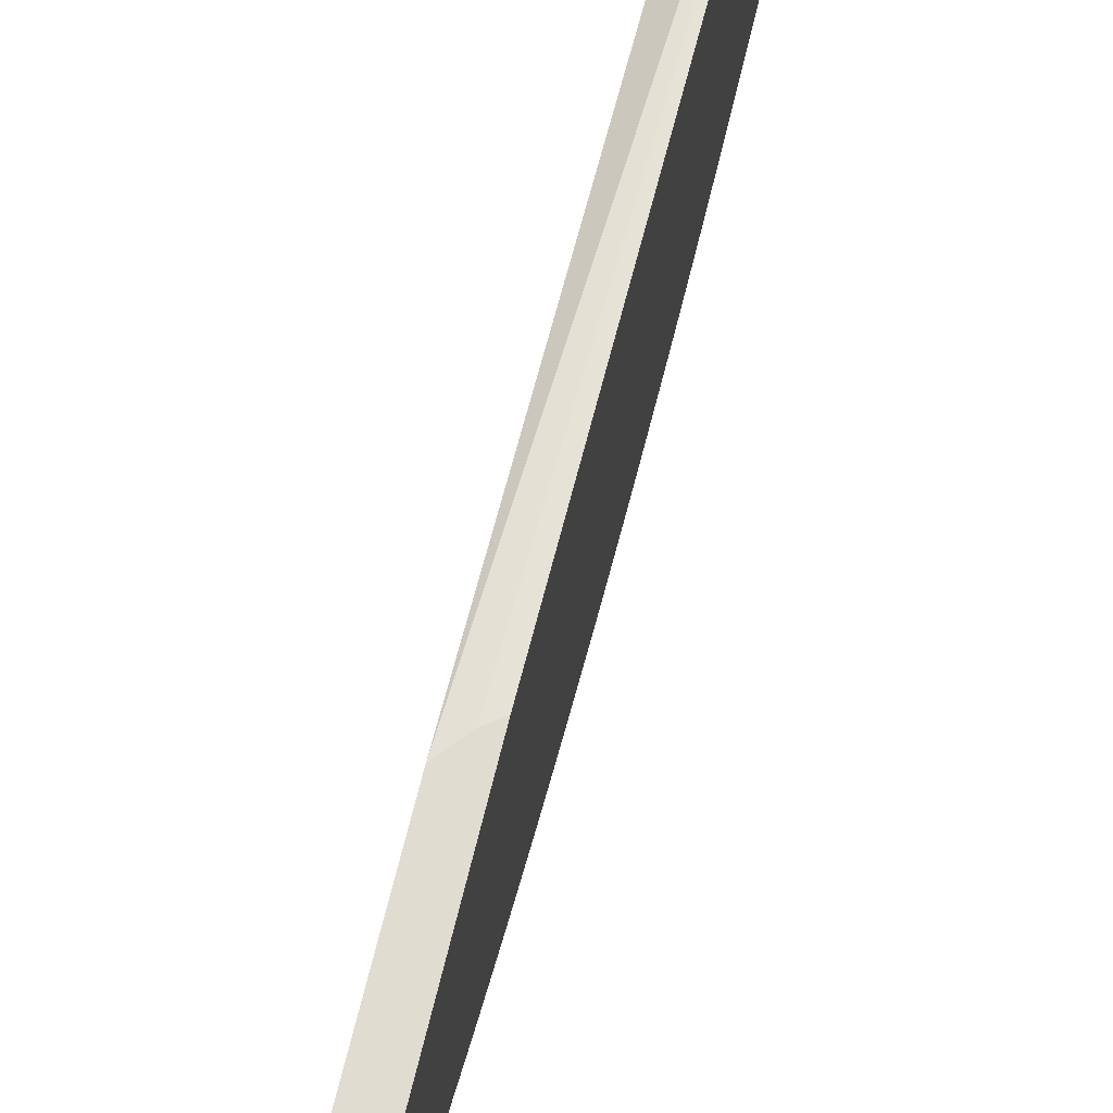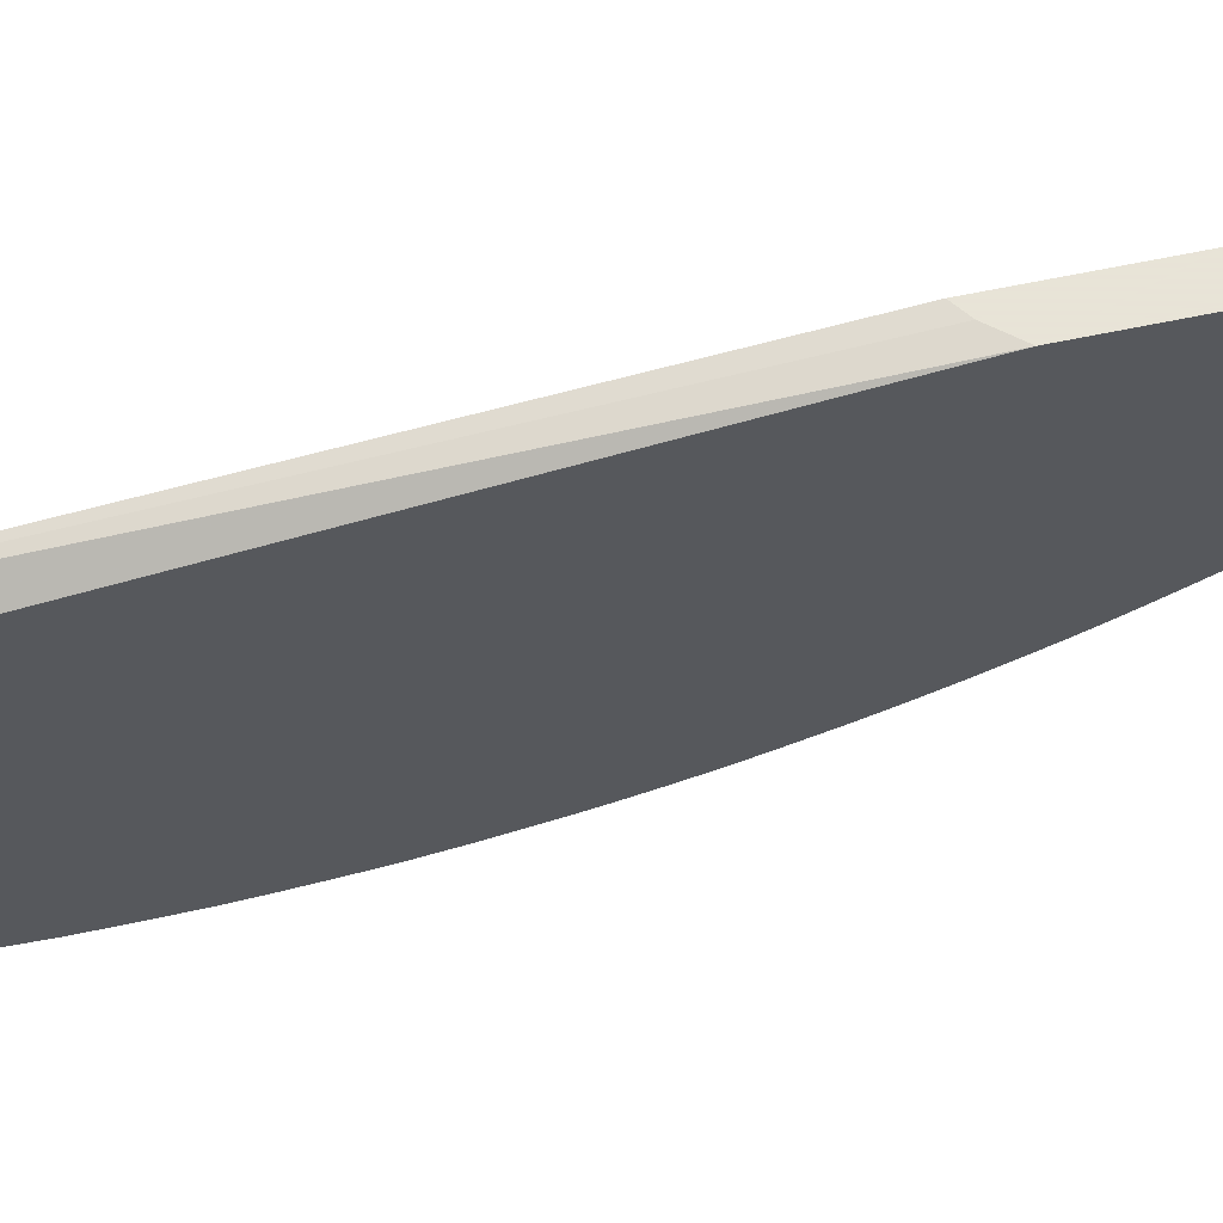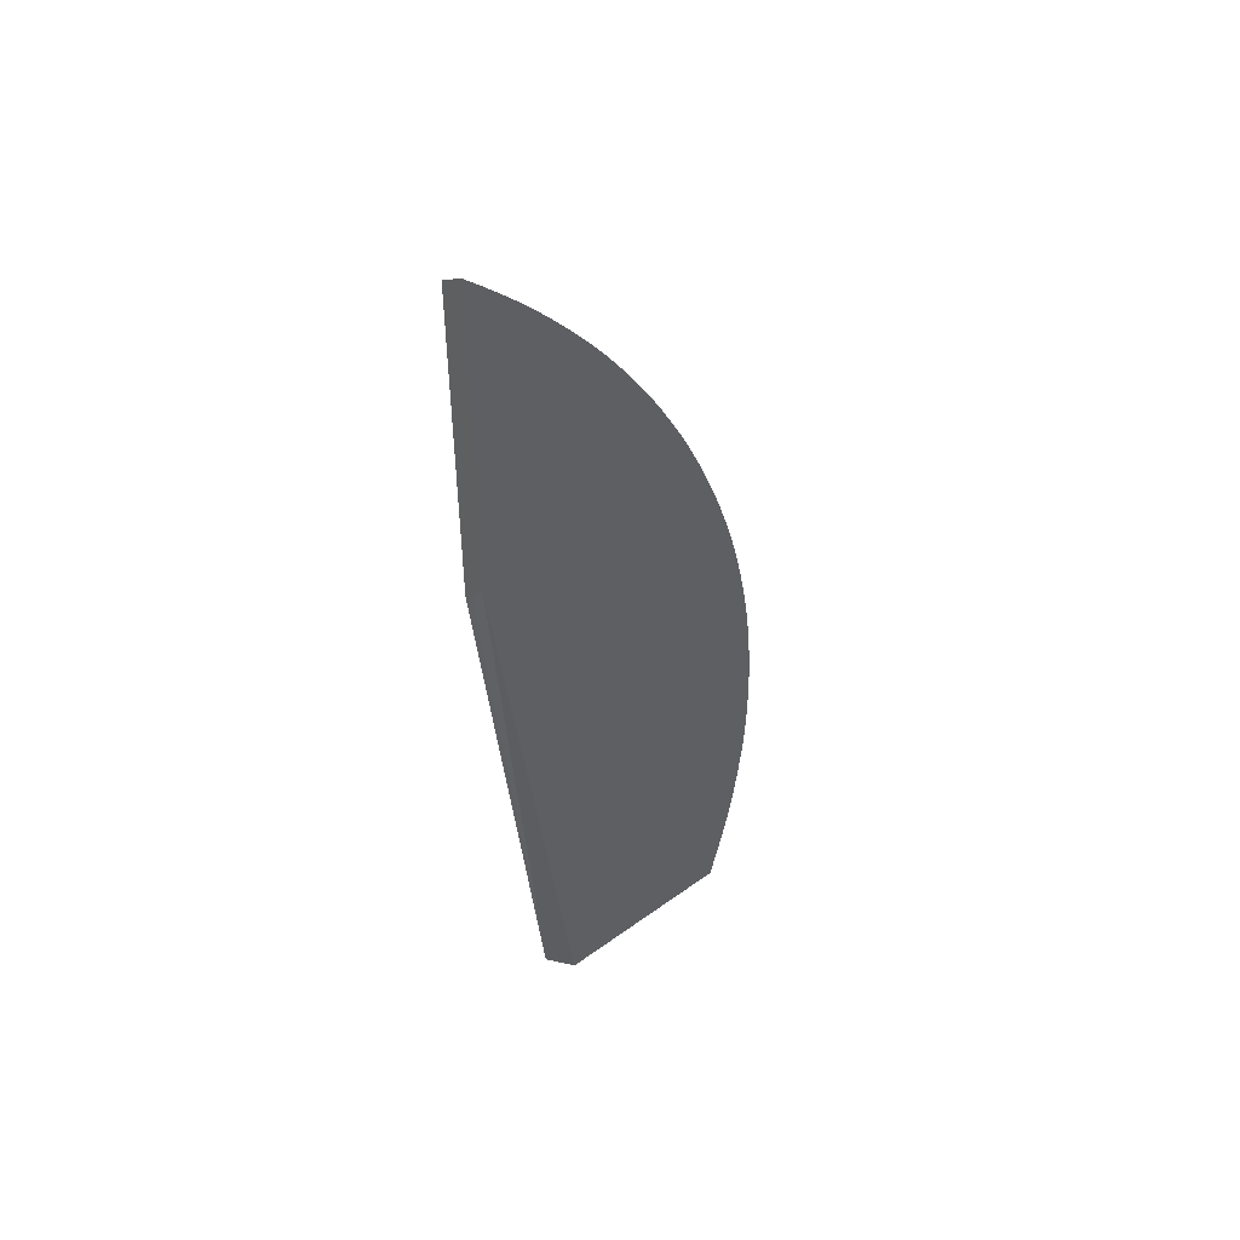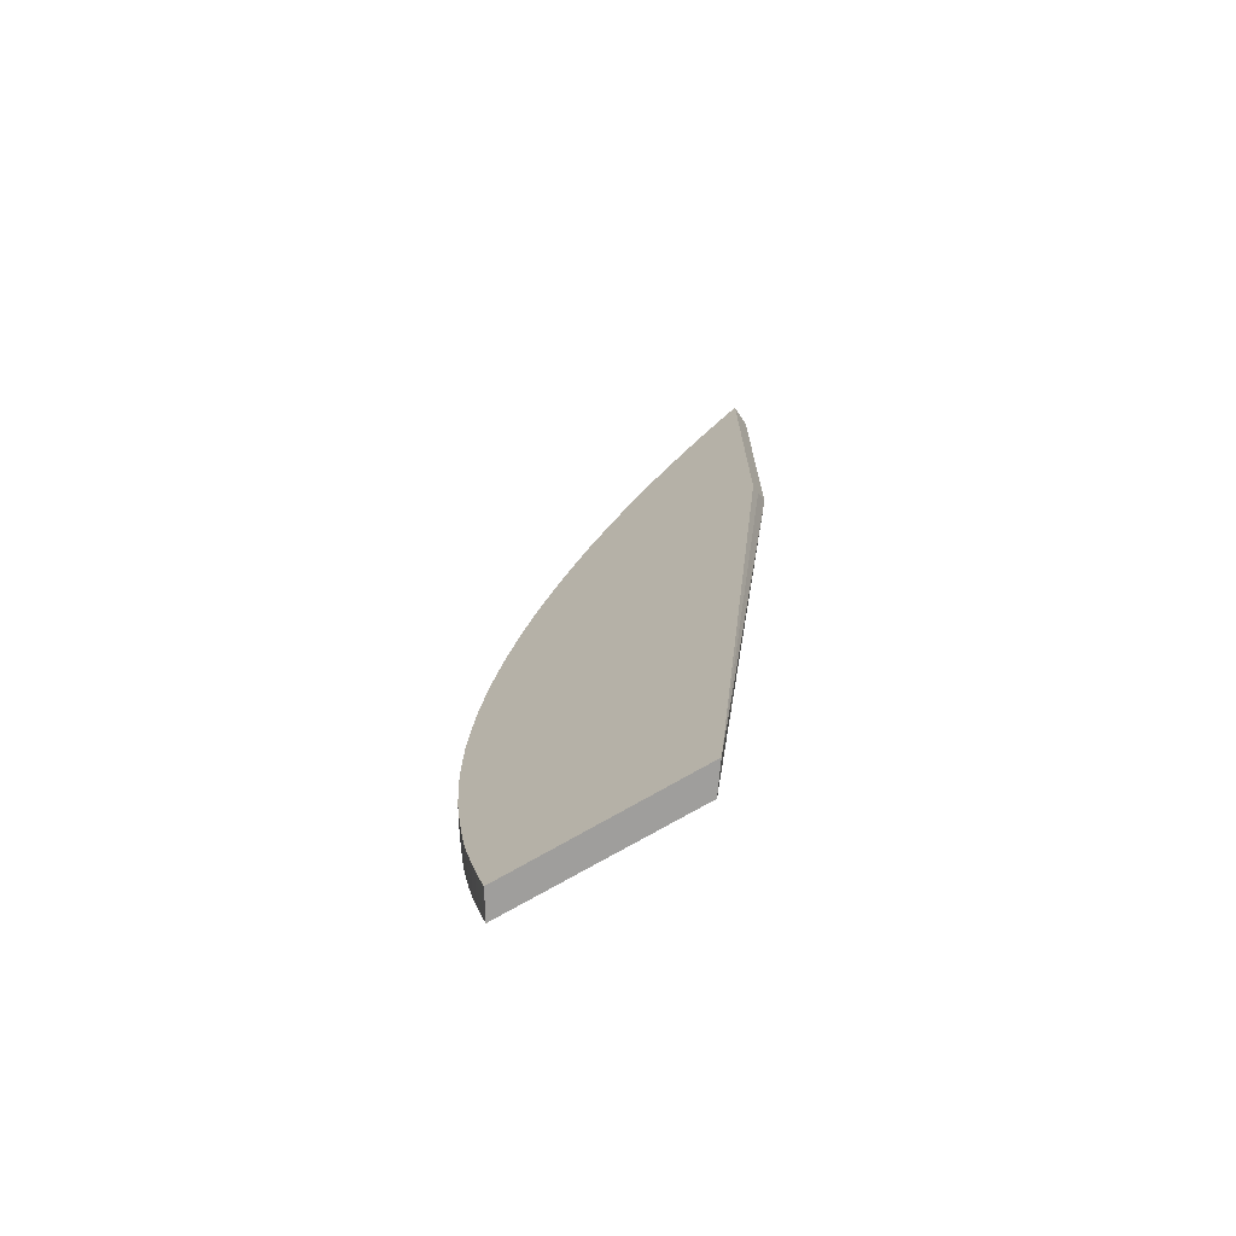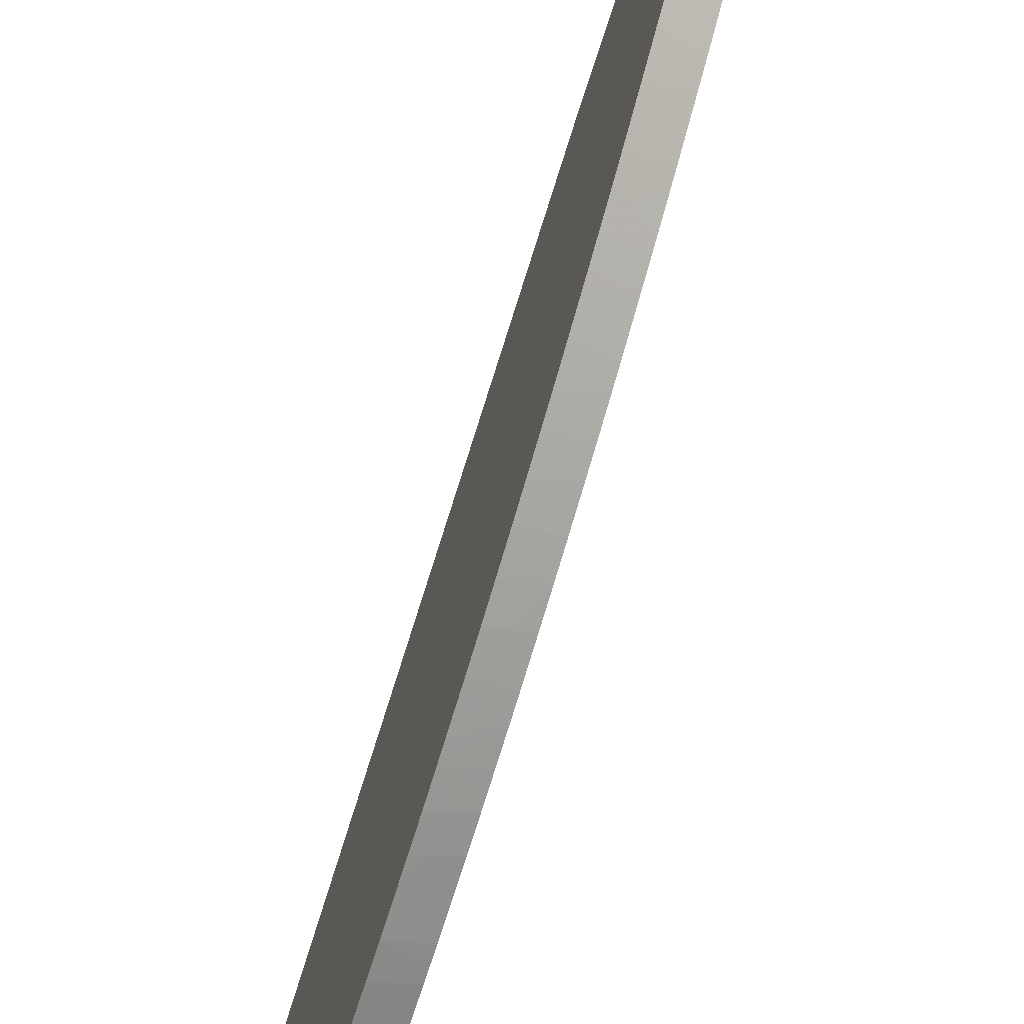
<metadata>
{"format":"obj","ext":"obj","renderer":"f3d","projection":"perspective","resolution":1024,"background":"white","views":[{"elev":69.4,"azim":13.9,"up":"+Y"},{"elev":61.4,"azim":-102.2,"up":"+Y"},{"elev":45.8,"azim":-129.7,"up":"+Z"},{"elev":-71.0,"azim":120.7,"up":"+Z"},{"elev":-68.5,"azim":-17.7,"up":"+Y"}]}
</metadata>
<code>
v -0.003268 -0.02742 -0.0008257
v -0.002822 -0.02719 -0.0003129
v -0.003268 -0.02742 -0.0003129
v -0.003268 -0.02742 -0.000939
v -0.002822 -0.02719 -0.000939
v -0.00247 -0.027 -0.0003129
v -0.00247 -0.027 0.000316
v -0.002822 -0.02718 0.000316
v -0.003268 -0.02742 -0.0001968
v -0.00247 -0.027 -0.0003356
v -0.003268 -0.0274 -0.001429
v -0.003268 -0.02737 -0.002055
v -0.00247 -0.02697 -0.001421
v -0.00247 -0.02699 -0.000939
v -0.00247 -0.02698 0.0009422
v -0.002822 -0.02716 0.0009422
v -0.003268 -0.0274 0.0009422
v -0.003268 -0.02741 0.000316
v -0.003268 -0.02736 -0.002194
v -0.002844 -0.02713 -0.002194
v -0.00247 -0.02692 -0.002194
v -0.00247 -0.02696 0.001279
v -0.003268 -0.02736 0.001563
v -0.003268 -0.02731 -0.002795
v -0.002887 -0.02711 -0.00282
v -0.00247 -0.02689 -0.00265
v -0.00247 -0.02696 0.001336
v -0.00247 -0.02694 0.00154
v -0.003268 -0.02734 0.00175
v -0.003268 -0.02718 -0.00384
v -0.00247 -0.02679 -0.003449
v -0.00247 -0.02687 -0.00282
v -0.003095 -0.02699 -0.004512
v -0.003268 -0.02728 0.002435
v -0.00247 -0.02681 0.002823
v -0.002945 -0.02707 0.002823
v -0.003268 -0.02714 -0.004075
v -0.00247 -0.02675 -0.003772
v -0.003268 -0.02707 -0.004625
v -0.00247 -0.0265 -0.00533
v -0.00247 -0.02661 -0.004707
v -0.00247 -0.0267 -0.004098
v -0.003268 -0.02724 0.002823
v -0.00247 -0.02673 0.00345
v -0.002707 -0.02686 0.00345
v -0.00302 -0.02703 0.00345
v -0.003268 -0.02716 0.00345
v -0.003268 -0.02693 -0.00533
v -0.003268 -0.02683 -0.005866
v -0.003268 -0.02681 -0.005962
v -0.00247 -0.0264 -0.005832
v -0.00247 -0.02669 0.003707
v -0.003268 -0.02705 0.004095
v -0.003268 -0.02707 0.004013
v -0.003268 -0.02671 -0.006384
v -0.003268 -0.02667 -0.006571
v -0.00247 -0.02614 -0.006897
v -0.00247 -0.02663 0.004064
v -0.002858 -0.02683 0.004095
v -0.00247 -0.02655 0.004537
v -0.003268 -0.02703 0.004217
v -0.003268 -0.0265 -0.007212
v -0.00247 -0.02606 -0.00722
v -0.00247 -0.02652 0.004705
v -0.003268 -0.02699 0.00443
v -0.003268 -0.02631 -0.007923
v -0.003237 -0.02628 -0.007948
v -0.00247 -0.02599 -0.007467
v -0.00247 -0.02643 0.005152
v -0.002822 -0.0267 0.004705
v -0.003268 -0.0269 0.004909
v -0.003268 -0.02628 -0.008033
v -0.003226 -0.02614 -0.00843
v -0.00272 -0.02585 -0.00843
v -0.00247 -0.02576 -0.00828
v -0.00247 -0.02589 -0.007824
v -0.00247 -0.02641 0.00524
v -0.003268 -0.02681 0.005339
v -0.003268 -0.02616 -0.00843
v -0.002503 -0.02573 -0.00843
v -0.00247 -0.02574 -0.008348
v -0.00247 -0.02637 0.005387
v -0.003268 -0.02667 0.00594
v -0.003268 -0.02679 0.005444
v -0.003268 -0.02023 -0.00843
v -0.00247 -0.02571 -0.00843
v -0.00247 -0.02624 0.00596
v -0.002898 -0.02647 0.00596
v -0.003268 -0.02659 0.00626
v -0.00247 -0.01965 -0.00843
v -0.003268 -0.01757 0.01066
v -0.00247 -0.02607 0.0066
v -0.003047 -0.02639 0.006583
v -0.003268 -0.02651 0.006583
v -0.002805 -0.01757 0.0101
v -0.00247 -0.01757 0.009844
v -0.003268 -0.01757 0.02051
v -0.00247 -0.0259 0.007195
v -0.003242 -0.02628 0.007325
v -0.00313 -0.02634 0.006906
v -0.003268 -0.02645 0.006767
v -0.00247 -0.01757 0.02001
v -0.003268 -0.01781 0.02031
v -0.002937 -0.01771 0.02019
v -0.002877 -0.01757 0.02027
v -0.00247 -0.02577 0.007603
v -0.00247 -0.02576 0.007648
v -0.003268 -0.02612 0.007869
v -0.003268 -0.02627 0.007393
v -0.003268 -0.02629 0.007348
v -0.003268 -0.0263 0.007303
v -0.003268 -0.02639 0.007014
v -0.00247 -0.01766 0.01994
v -0.003268 -0.01814 0.02002
v -0.003225 -0.01812 0.02001
v -0.00247 -0.02569 0.007841
v -0.00247 -0.02565 0.007991
v -0.00247 -0.02559 0.008158
v -0.00247 -0.02548 0.008484
v -0.003268 -0.02592 0.008464
v -0.00247 -0.01788 0.01975
v -0.003268 -0.01821 0.01996
v -0.003268 -0.01838 0.01981
v -0.003268 -0.01847 0.01972
v -0.003268 -0.0188 0.01943
v -0.00247 -0.01804 0.0196
v -0.00247 -0.02534 0.008858
v -0.003268 -0.02576 0.0089
v -0.003268 -0.02585 0.008648
v -0.003268 -0.01912 0.01912
v -0.00247 -0.01885 0.01884
v -0.00247 -0.01852 0.01915
v -0.00247 -0.02526 0.009079
v -0.003268 -0.02571 0.009039
v -0.003268 -0.01931 0.01893
v -0.003268 -0.01944 0.01881
v -0.002822 -0.01929 0.01866
v -0.00247 -0.01947 0.01822
v -0.00247 -0.02511 0.009464
v -0.003268 -0.02545 0.009716
v -0.003268 -0.01968 0.01856
v -0.003268 -0.01975 0.01849
v -0.003193 -0.02003 0.01815
v -0.00247 -0.01978 0.01789
v -0.00247 -0.02497 0.009804
v -0.003268 -0.02521 0.01027
v -0.003268 -0.01994 0.01829
v -0.003268 -0.02006 0.01817
v -0.003268 -0.02035 0.01785
v -0.00247 -0.02008 0.01757
v -0.00247 -0.02486 0.01004
v -0.003268 -0.02518 0.01035
v -0.003268 -0.02058 0.0176
v -0.00322 -0.02064 0.0175
v -0.00247 -0.02036 0.01724
v -0.00247 -0.02474 0.01033
v -0.003268 -0.02511 0.01051
v -0.003268 -0.02066 0.01751
v -0.003268 -0.02088 0.01725
v -0.002526 -0.02068 0.01692
v -0.00247 -0.02067 0.0169
v -0.00247 -0.02457 0.01071
v -0.003268 -0.02503 0.01069
v -0.003268 -0.02094 0.01718
v -0.003268 -0.02124 0.01683
v -0.00247 -0.02094 0.01657
v -0.00247 -0.02453 0.0108
v -0.003268 -0.02489 0.01101
v -0.003268 -0.02151 0.01649
v -0.002584 -0.02127 0.01624
v -0.00247 -0.02115 0.01631
v -0.00247 -0.02444 0.01097
v -0.00301 -0.02453 0.01144
v -0.003268 -0.0248 0.01118
v -0.003268 -0.02174 0.0162
v -0.003079 -0.02199 0.01573
v -0.00247 -0.02125 0.01618
v -0.00247 -0.02414 0.01161
v -0.003268 -0.02462 0.01156
v -0.003268 -0.02202 0.01583
v -0.00247 -0.02149 0.01587
v -0.00247 -0.02139 0.016
v -0.003268 -0.02224 0.01553
v -0.003268 -0.02235 0.01538
v -0.002851 -0.02211 0.01535
v -0.00247 -0.02201 0.01515
v -0.00247 -0.02178 0.01548
v -0.00247 -0.02396 0.01196
v -0.003187 -0.02443 0.01186
v -0.003268 -0.02459 0.01163
v -0.003268 -0.0225 0.01516
v -0.003178 -0.02255 0.01501
v -0.00247 -0.02206 0.01508
v -0.003268 -0.02445 0.0119
v -0.00247 -0.02391 0.01206
v -0.003268 -0.0244 0.012
v -0.003268 -0.02258 0.01505
v -0.003268 -0.02267 0.01492
v -0.002951 -0.02269 0.0146
v -0.00247 -0.02229 0.01475
v -0.00247 -0.02374 0.01237
v -0.003268 -0.02426 0.01226
v -0.003268 -0.02282 0.01469
v -0.00247 -0.02248 0.01446
v -0.003268 -0.0231 0.01427
v -0.00247 -0.02348 0.01284
v -0.003268 -0.02393 0.01286
v -0.00247 -0.02269 0.01414
v -0.003268 -0.02329 0.01396
v -0.003074 -0.02324 0.01386
v -0.00247 -0.02327 0.01321
v -0.00247 -0.02325 0.01325
v -0.003268 -0.0238 0.0131
v -0.00247 -0.02303 0.0136
v -0.003268 -0.02347 0.01366
v -0.003268 -0.02358 0.01349
v -0.003268 -0.02376 0.01318
f 88 94 89
f 90 91 95
f 90 95 96
f 92 99 100
f 91 105 102
f 91 96 95
f 92 98 99
f 88 93 94
f 91 97 105
f 91 102 96
f 82 87 88
f 87 92 88
f 85 91 90
f 83 88 89
f 82 88 83
f 80 86 81
f 77 84 78
f 77 83 84
f 77 82 83
f 74 81 75
f 92 100 93
f 74 80 81
f 88 92 93
f 93 100 94
f 103 114 115
f 97 103 104
f 73 80 74
f 115 122 123
f 114 122 115
f 113 115 121
f 108 119 120
f 108 118 119
f 108 117 118
f 108 116 117
f 107 116 108
f 104 115 113
f 103 115 104
f 102 104 113
f 102 105 104
f 100 112 101
f 99 112 100
f 99 111 112
f 99 110 111
f 99 109 110
f 99 108 109
f 99 107 108
f 99 106 107
f 98 106 99
f 97 104 105
f 94 100 101
f 73 86 80
f 50 55 51
f 73 85 90
f 115 123 124
f 46 54 47
f 45 54 46
f 45 53 54
f 45 52 53
f 44 52 45
f 40 50 51
f 40 49 50
f 40 48 49
f 39 48 40
f 36 47 43
f 36 46 47
f 36 45 46
f 35 45 36
f 35 44 45
f 34 36 43
f 33 37 39
f 33 42 38
f 33 41 42
f 33 40 41
f 33 39 40
f 31 33 38
f 30 37 33
f 51 55 56
f 51 56 57
f 52 58 53
f 53 58 59
f 73 79 85
f 72 79 73
f 70 78 71
f 69 78 70
f 69 77 78
f 67 76 68
f 67 75 76
f 67 74 75
f 67 73 74
f 67 72 73
f 66 72 67
f 73 90 86
f 65 70 71
f 64 69 70
f 62 68 63
f 62 67 68
f 62 66 67
f 61 64 65
f 60 64 61
f 58 60 59
f 57 62 63
f 56 62 57
f 53 60 61
f 53 59 60
f 64 70 65
f 115 124 125
f 150 154 155
f 115 126 121
f 189 194 190
f 188 196 194
f 188 195 196
f 188 194 189
f 185 193 186
f 185 192 193
f 184 192 185
f 184 191 192
f 178 190 179
f 178 189 190
f 178 188 189
f 176 187 181
f 176 186 187
f 176 185 186
f 176 184 185
f 176 183 184
f 176 180 183
f 176 182 177
f 176 181 182
f 175 180 176
f 173 179 174
f 173 178 179
f 172 178 173
f 191 197 192
f 170 177 171
f 192 197 198
f 192 199 200
f 28 36 34
f 212 217 213
f 212 216 217
f 210 212 214
f 210 216 212
f 210 215 216
f 209 215 210
f 208 210 214
f 207 212 213
f 207 211 212
f 206 211 207
f 205 210 208
f 205 209 210
f 204 205 208
f 201 207 202
f 201 206 207
f 199 205 204
f 199 203 205
f 199 204 200
f 198 203 199
f 195 202 196
f 195 201 202
f 192 200 193
f 192 198 199
f 170 176 177
f 170 175 176
f 169 175 170
f 143 147 148
f 142 147 143
f 139 146 140
f 139 145 146
f 138 143 144
f 138 142 143
f 138 141 142
f 136 138 137
f 136 141 138
f 134 139 140
f 133 139 134
f 131 137 138
f 131 136 137
f 131 135 136
f 130 135 131
f 128 133 134
f 127 133 128
f 125 132 126
f 125 131 132
f 125 130 131
f 119 129 120
f 119 128 129
f 119 127 128
f 143 148 149
f 143 149 150
f 143 150 144
f 145 151 146
f 167 174 168
f 167 173 174
f 167 172 173
f 166 170 171
f 165 170 166
f 165 169 170
f 162 168 163
f 162 167 168
f 161 165 166
f 160 165 161
f 160 164 165
f 115 125 126
f 159 164 160
f 156 162 163
f 155 160 161
f 154 160 155
f 154 159 160
f 154 158 159
f 153 158 154
f 152 156 157
f 151 156 152
f 150 153 154
f 149 153 150
f 146 151 152
f 156 163 157
f 28 35 36
f 6 106 98
f 25 33 31
f 1 97 91
f 1 103 97
f 1 114 103
f 1 122 114
f 1 123 122
f 1 124 123
f 1 125 124
f 1 130 125
f 1 135 130
f 1 136 135
f 1 141 136
f 1 142 141
f 1 147 142
f 1 148 147
f 1 149 148
f 1 158 153
f 1 159 158
f 1 164 159
f 1 165 164
f 1 169 165
f 1 175 169
f 1 180 175
f 1 183 180
f 1 91 85
f 1 184 183
f 1 85 79
f 1 72 66
f 4 11 5
f 2 10 6
f 2 5 10
f 2 9 3
f 2 8 9
f 2 7 8
f 2 6 7
f 1 5 2
f 1 4 5
f 1 11 4
f 1 12 11
f 1 19 12
f 1 24 19
f 1 30 24
f 1 37 30
f 1 39 37
f 1 48 39
f 1 49 48
f 1 50 49
f 1 55 50
f 1 56 55
f 1 62 56
f 1 66 62
f 1 79 72
f 5 11 12
f 1 191 184
f 1 198 197
f 1 111 110
f 1 112 111
f 1 101 112
f 1 94 101
f 1 89 94
f 1 83 89
f 1 84 83
f 1 78 84
f 1 71 78
f 1 65 71
f 1 61 65
f 1 53 61
f 1 54 53
f 1 47 54
f 1 43 47
f 1 34 43
f 1 29 34
f 1 23 29
f 1 17 23
f 1 18 17
f 1 9 18
f 1 3 9
f 1 2 3
f 1 110 109
f 1 197 191
f 1 109 108
f 1 120 129
f 1 203 198
f 1 205 203
f 1 209 205
f 1 215 209
f 1 216 215
f 1 217 216
f 1 213 217
f 1 207 213
f 1 202 207
f 1 196 202
f 1 194 196
f 1 190 194
f 1 179 190
f 1 174 179
f 1 168 174
f 1 163 168
f 1 157 163
f 1 152 157
f 1 146 152
f 1 140 146
f 1 134 140
f 1 128 134
f 1 129 128
f 1 108 120
f 5 12 13
f 1 153 149
f 5 14 10
f 6 44 35
f 6 52 44
f 6 58 52
f 6 60 58
f 6 64 60
f 6 69 64
f 6 77 69
f 6 82 77
f 6 87 82
f 6 92 87
f 6 98 92
f 28 34 29
f 6 107 106
f 6 116 107
f 6 117 116
f 6 118 117
f 6 119 118
f 6 127 119
f 6 133 127
f 6 139 133
f 6 145 139
f 6 151 145
f 6 156 151
f 6 35 28
f 6 162 156
f 6 28 27
f 6 22 15
f 25 30 33
f 25 32 26
f 25 31 32
f 24 30 25
f 23 27 28
f 23 28 29
f 22 27 23
f 21 25 26
f 5 13 14
f 19 25 20
f 19 24 25
f 17 22 23
f 16 22 17
f 15 22 16
f 13 20 21
f 13 19 20
f 12 19 13
f 8 18 9
f 8 17 18
f 8 16 17
f 7 16 8
f 7 15 16
f 6 15 7
f 6 27 22
f 6 167 162
f 20 25 21
f 6 178 172
f 6 113 121
f 6 102 113
f 6 96 102
f 6 90 96
f 6 86 90
f 6 81 86
f 6 75 81
f 6 76 75
f 6 68 76
f 6 63 68
f 6 57 63
f 6 51 57
f 6 40 51
f 6 41 40
f 6 42 41
f 6 38 42
f 6 31 38
f 6 32 31
f 6 21 26
f 6 13 21
f 6 14 13
f 6 10 14
f 6 172 167
f 6 121 126
f 6 126 132
f 6 26 32
f 6 131 138
f 6 132 131
f 6 195 188
f 6 201 195
f 6 188 178
f 6 211 206
f 6 212 211
f 6 214 212
f 6 208 214
f 6 204 208
f 6 200 204
f 6 193 200
f 6 206 201
f 6 187 186
f 6 186 193
f 6 144 150
f 6 155 161
f 6 161 166
f 6 166 171
f 6 150 155
f 6 177 182
f 6 182 181
f 6 181 187
f 6 171 177
f 6 138 144

</code>
